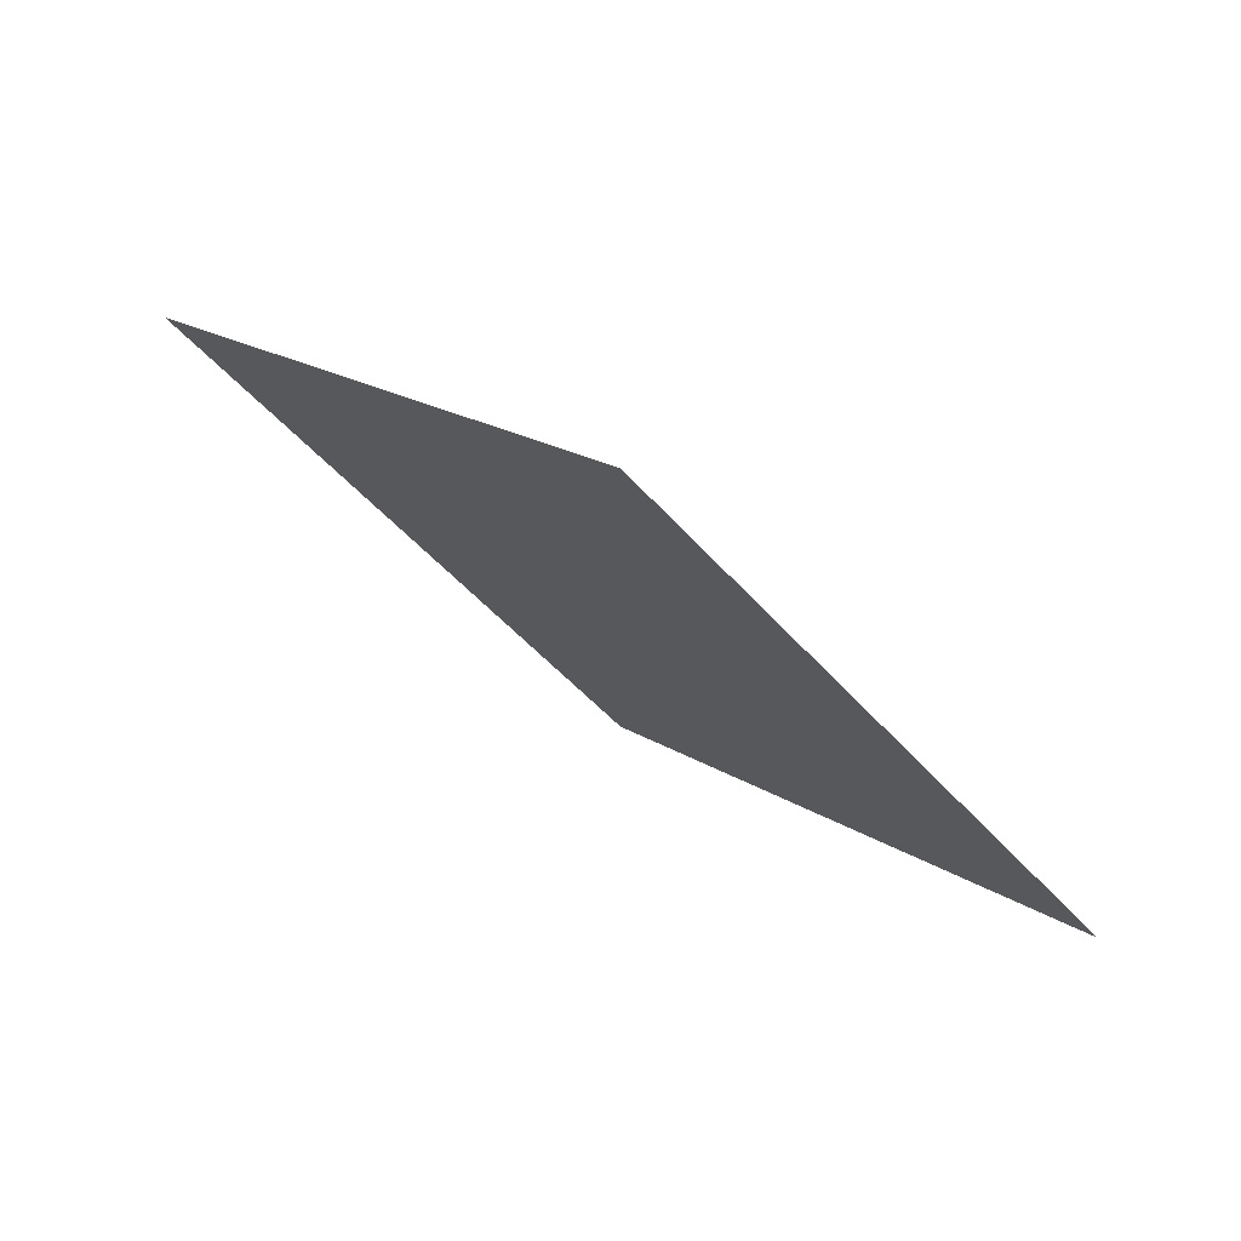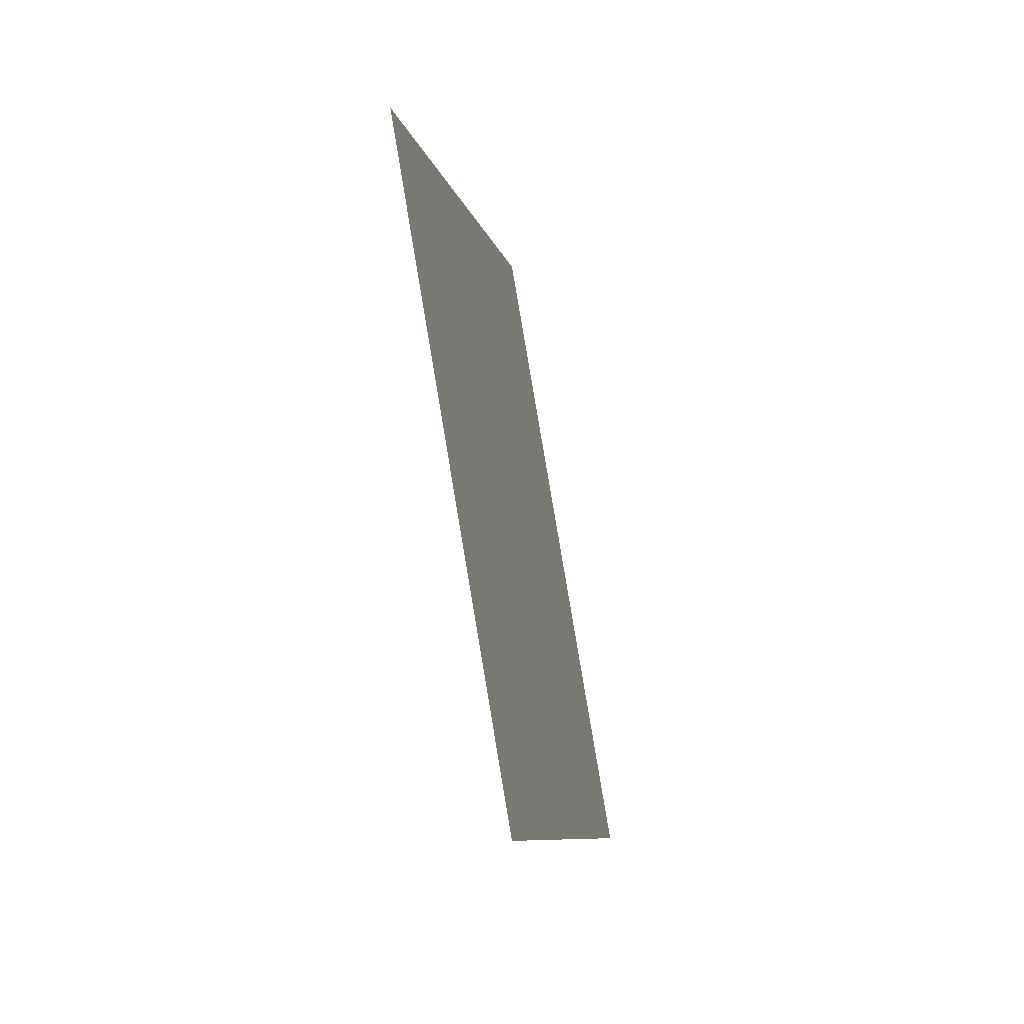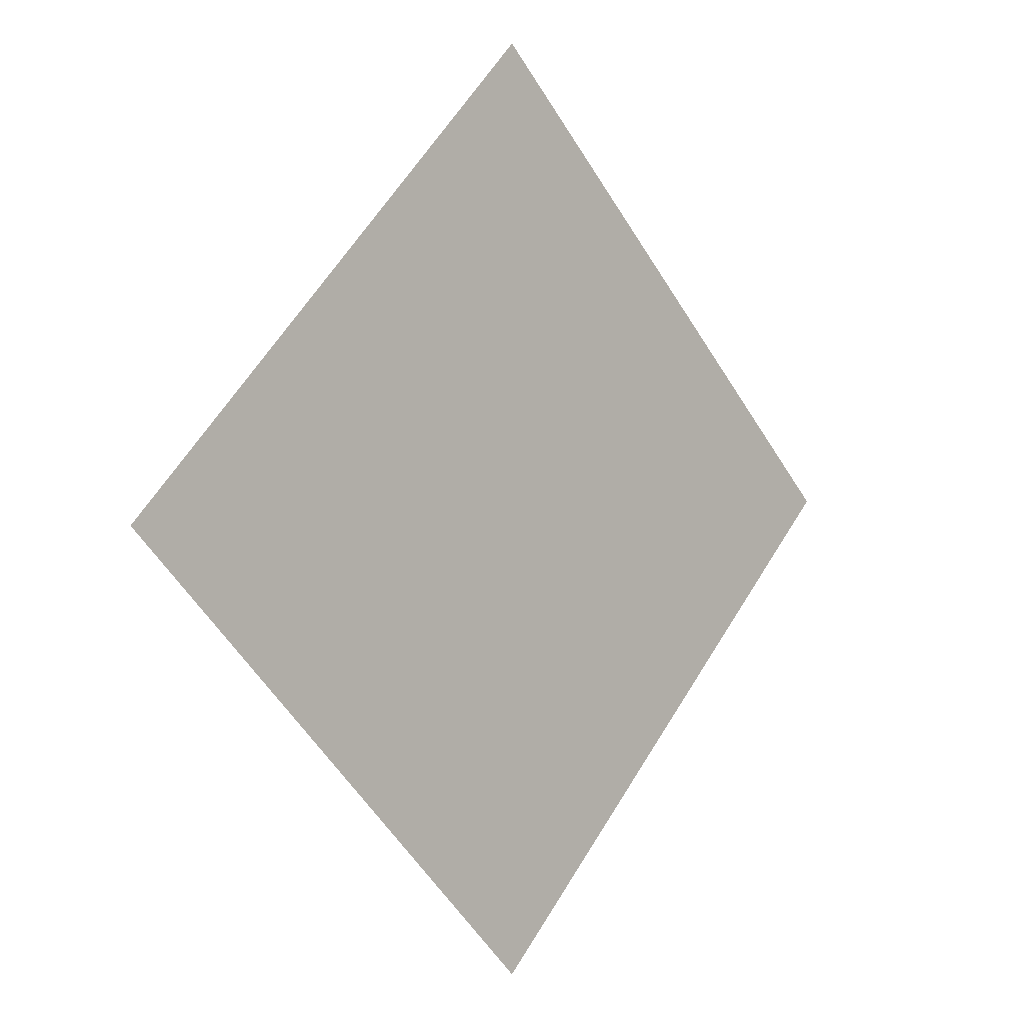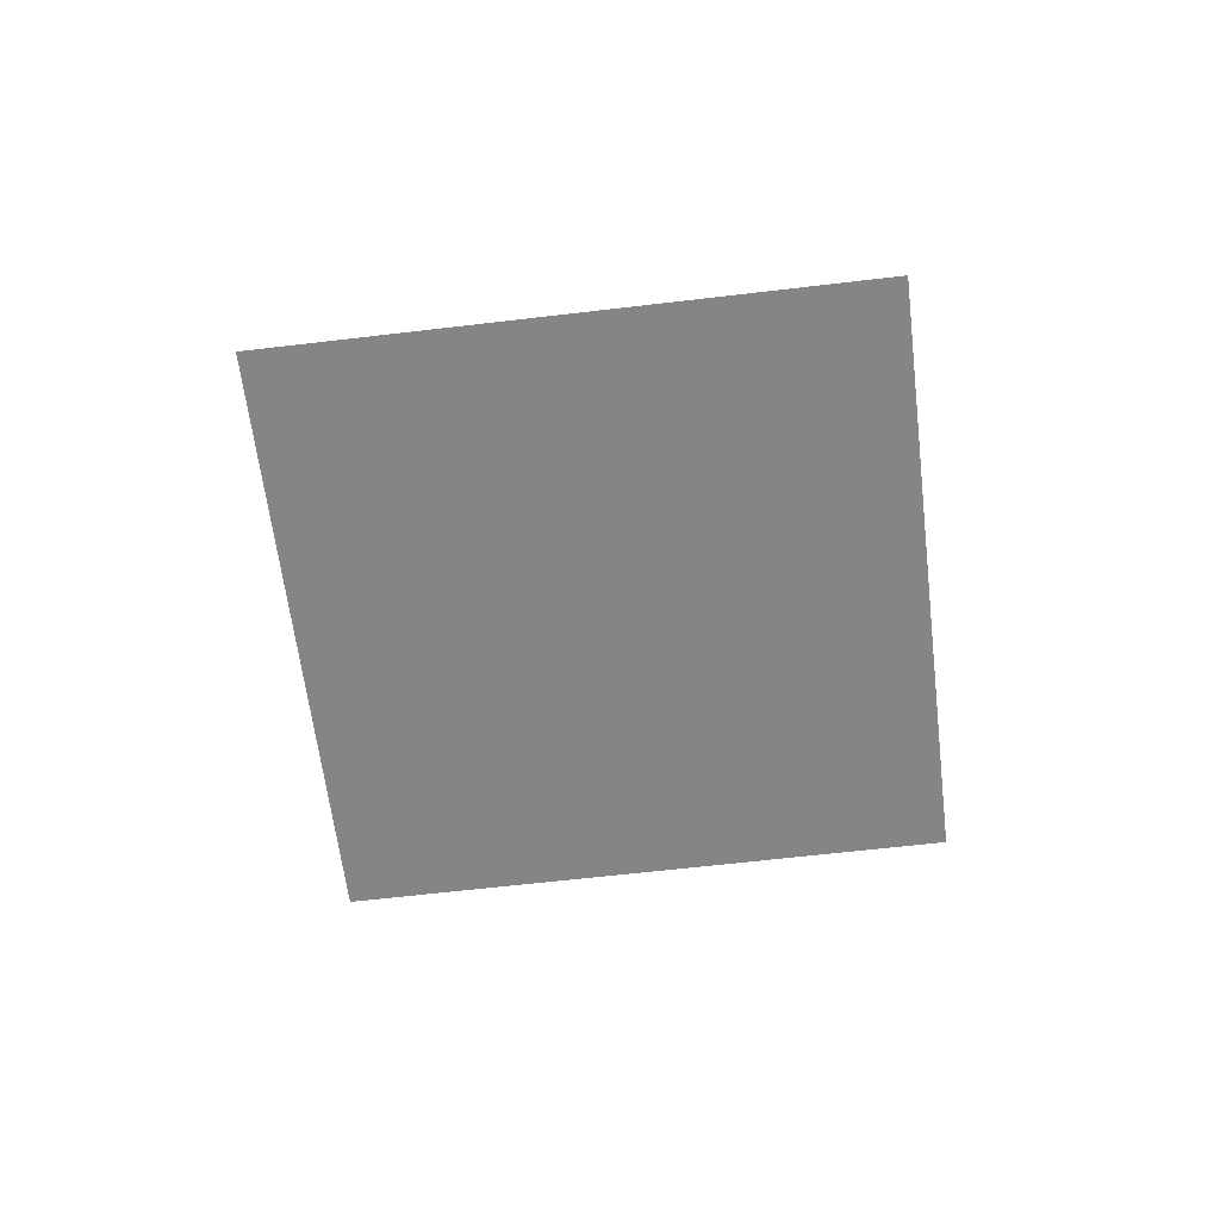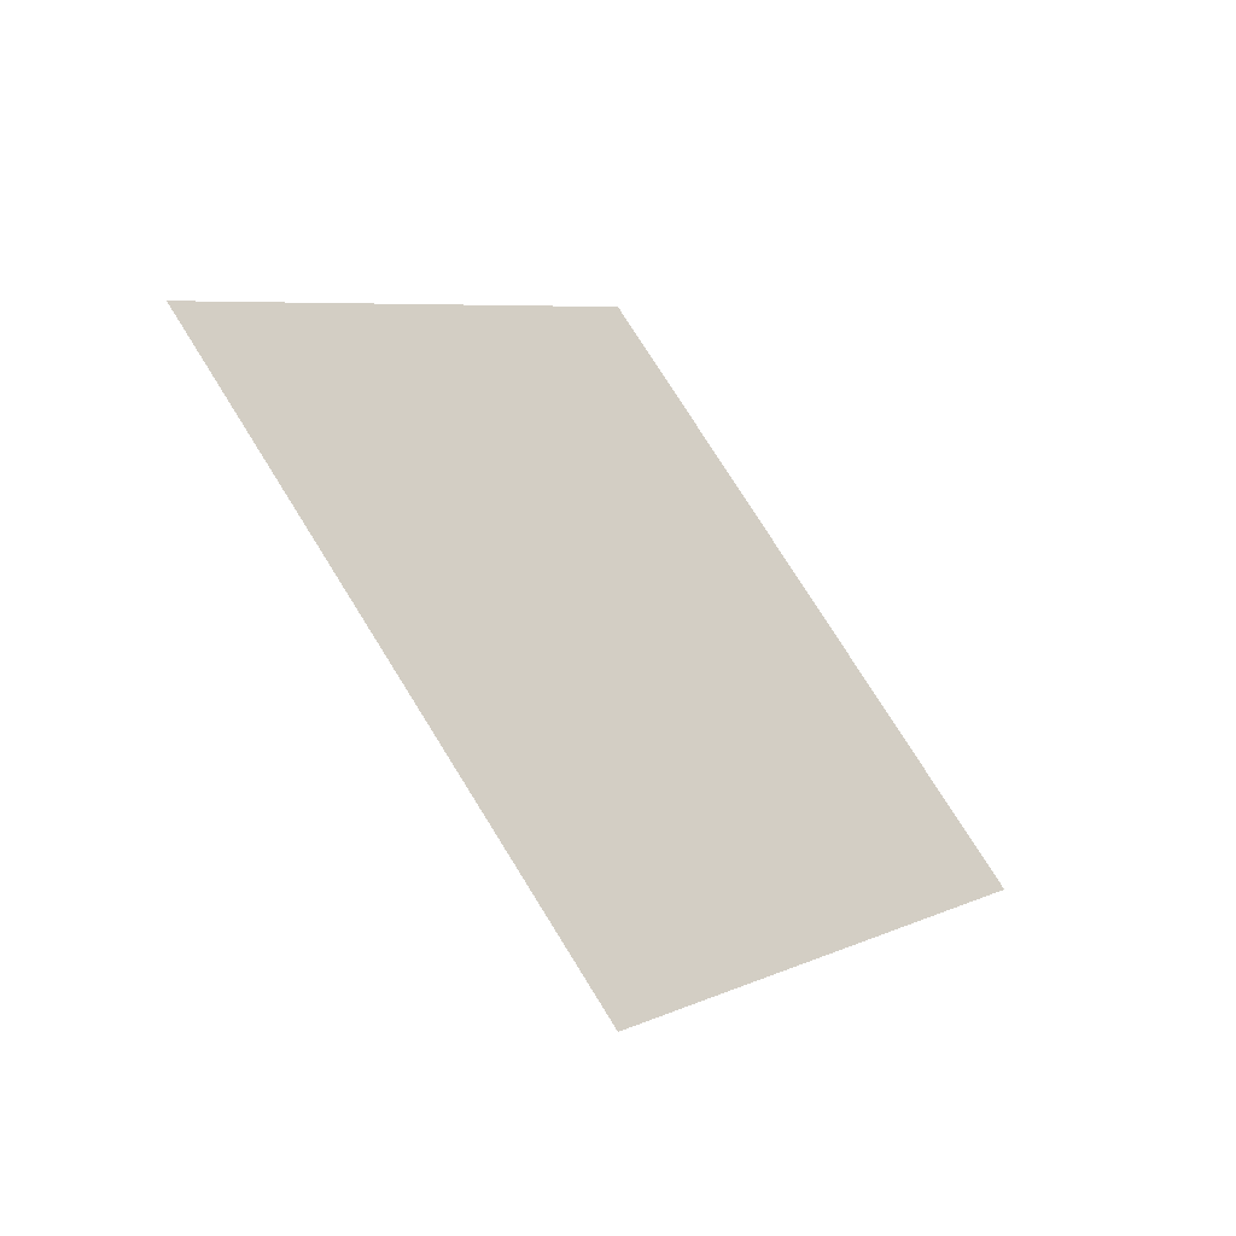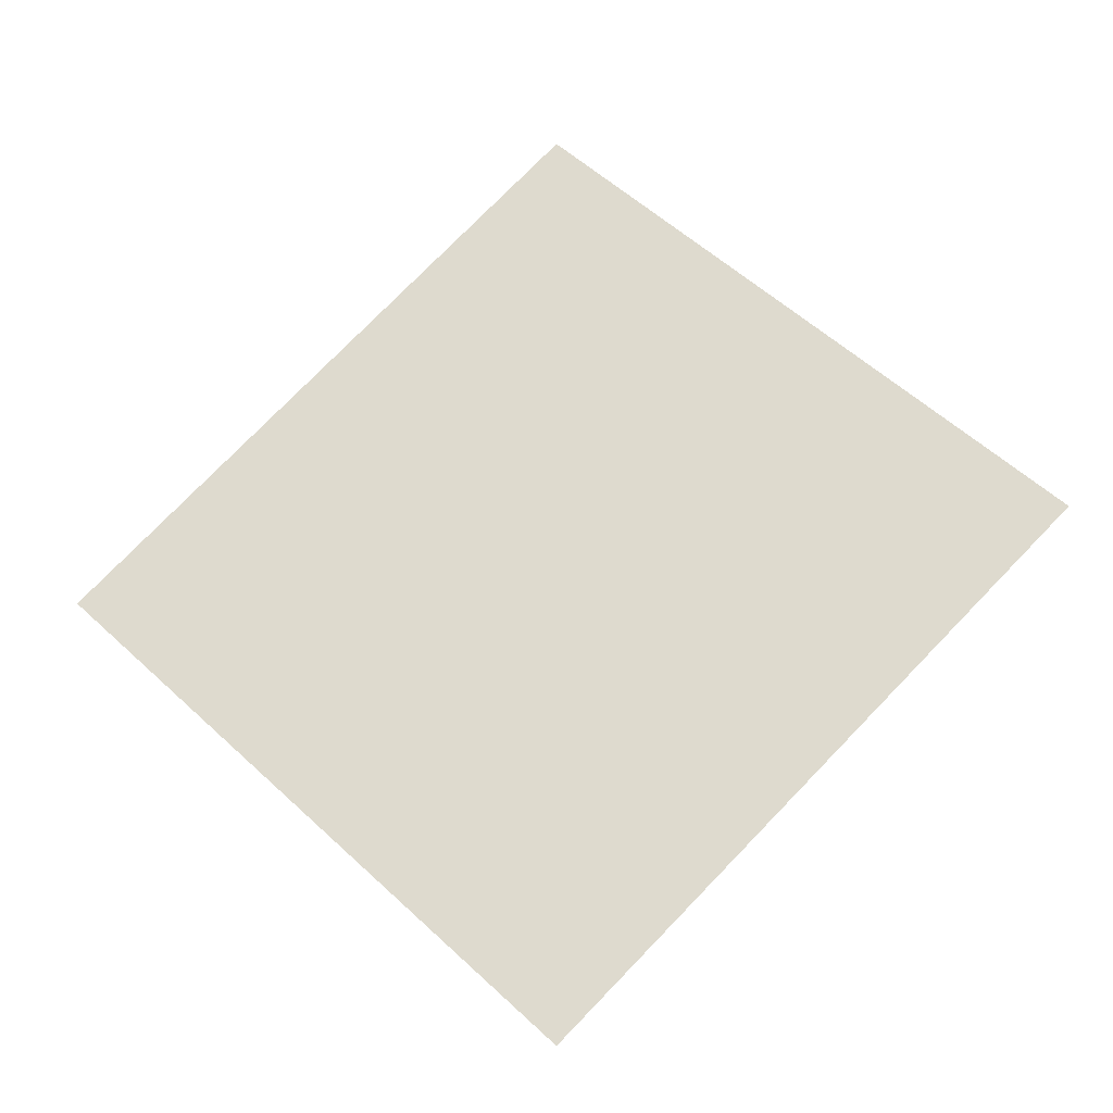
<metadata>
{"format":"obj","ext":"obj","renderer":"f3d","projection":"perspective","resolution":1024,"background":"white","views":[{"elev":77.2,"azim":-145.7,"up":"+Z"},{"elev":-52.9,"azim":103.5,"up":"+Z"},{"elev":2.1,"azim":135.6,"up":"+Z"},{"elev":-61.7,"azim":-128.1,"up":"+Y"},{"elev":-50.8,"azim":137.8,"up":"+Z"},{"elev":-27.8,"azim":11.9,"up":"+Z"}]}
</metadata>
<code>
o andy
v 0 0 0.3536
v -0.3536 0 0
v 0.3536 -0 0
v 0 -0 -0.3536
f 1 2 4 3

</code>
